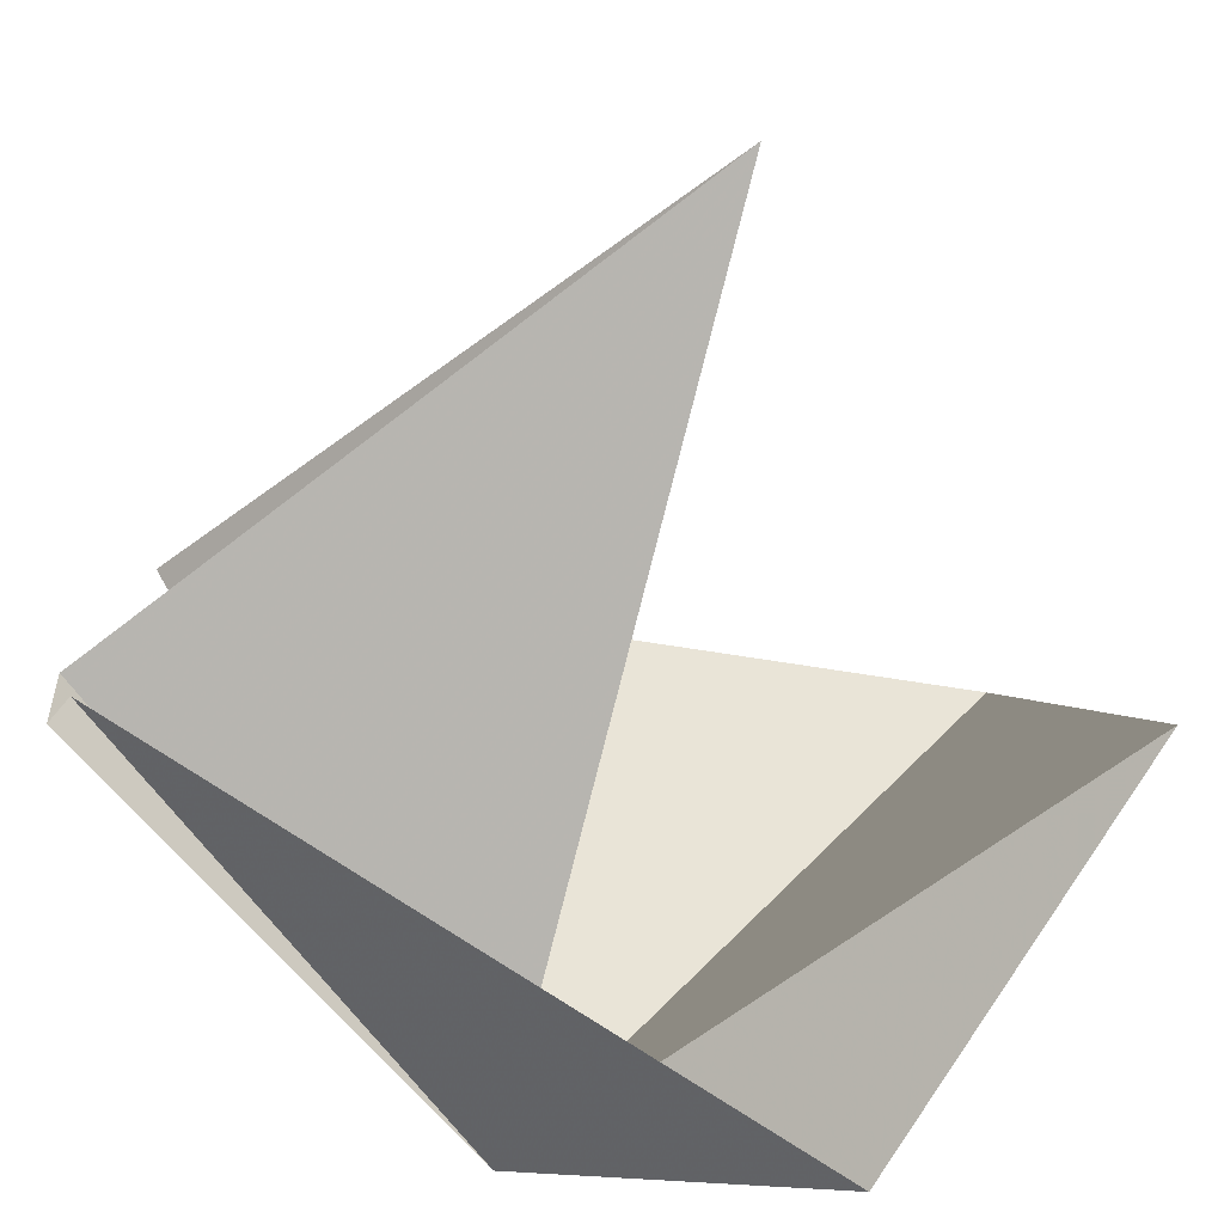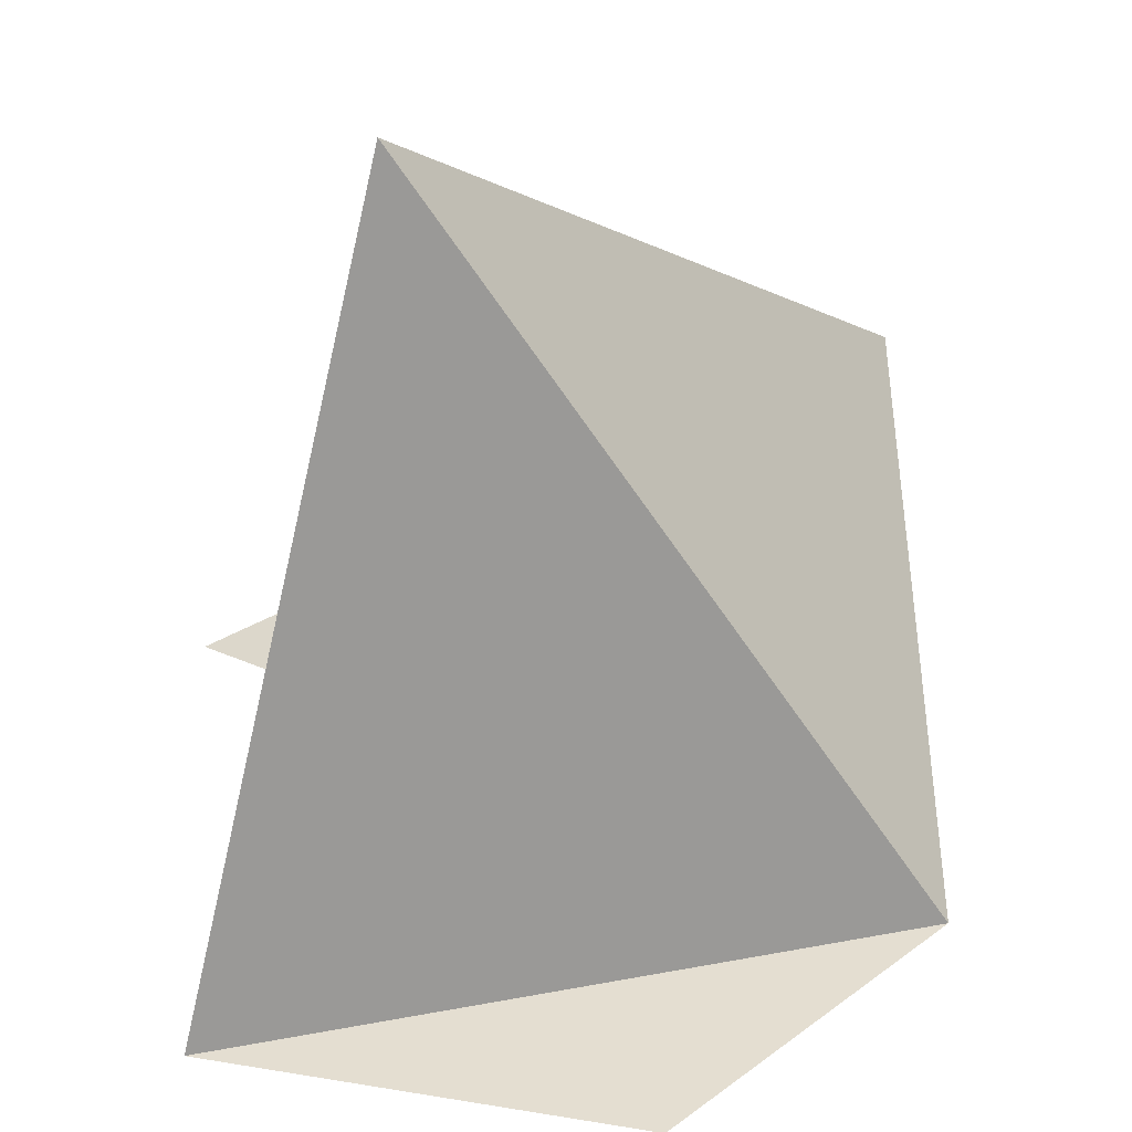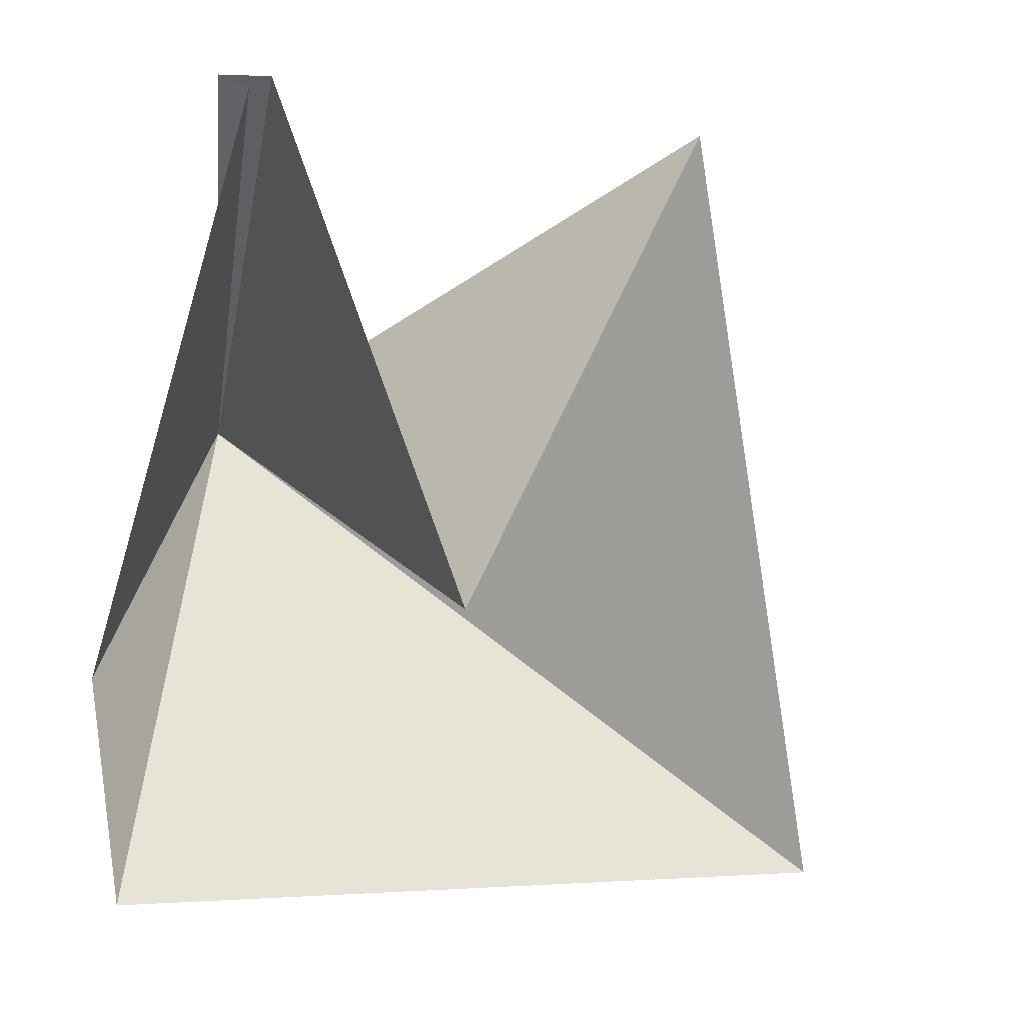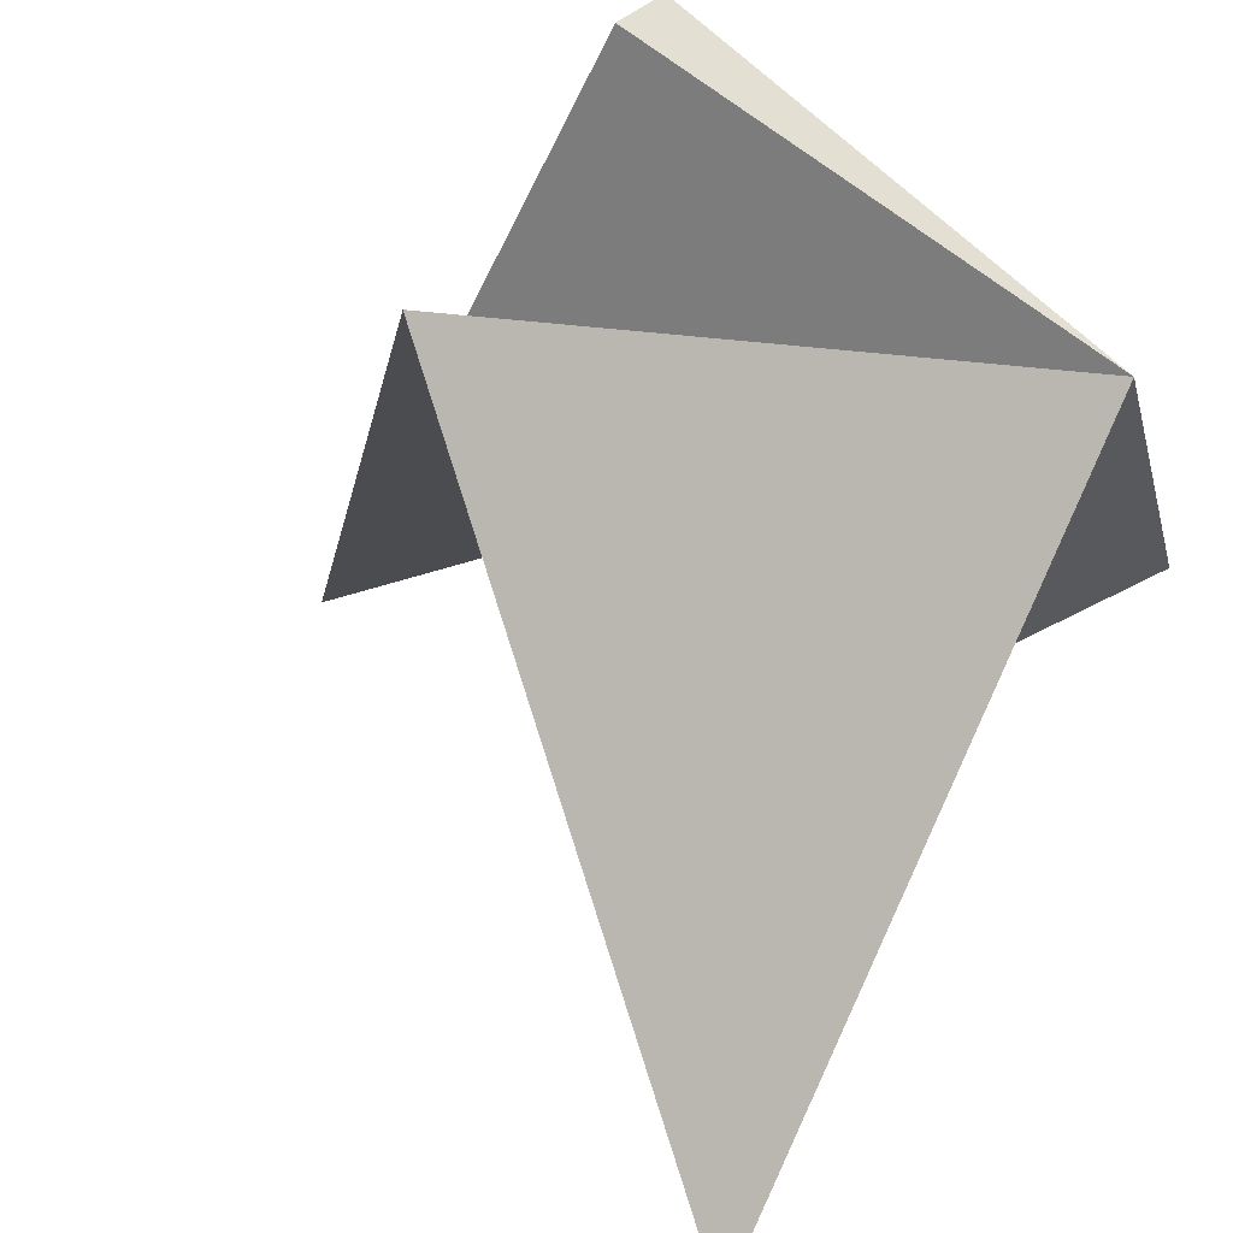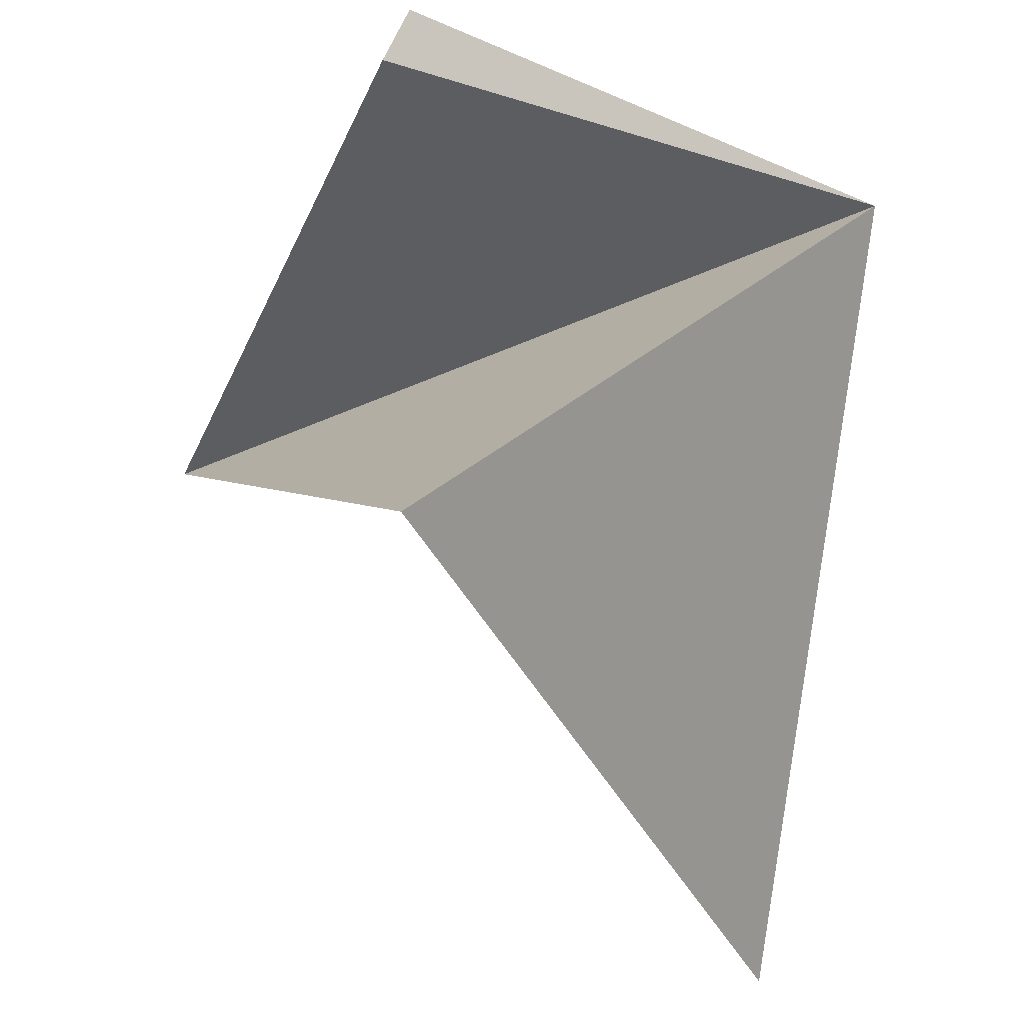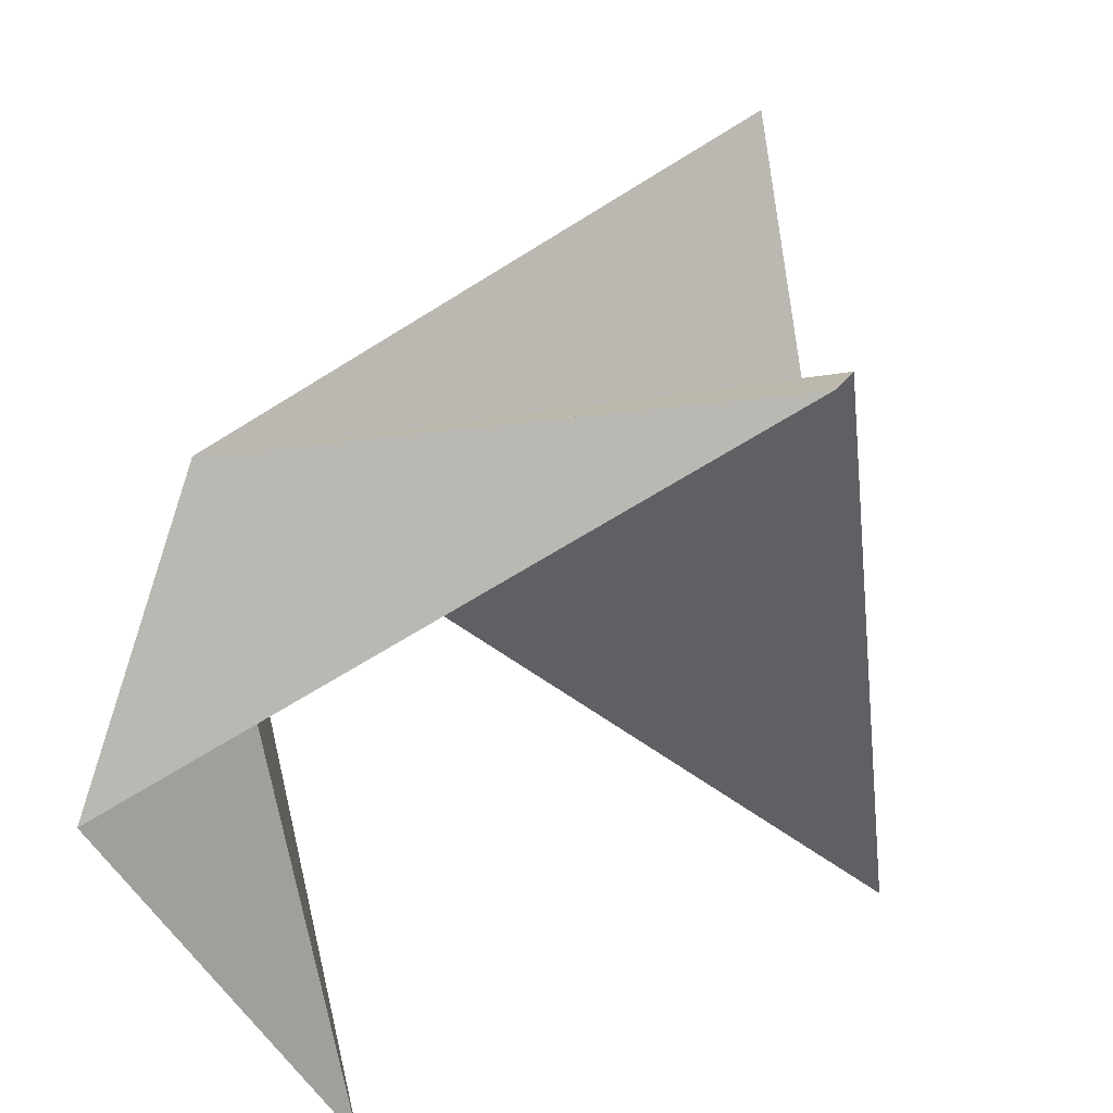
<metadata>
{"format":"obj","ext":"obj","renderer":"f3d","projection":"perspective","resolution":1024,"background":"white","views":[{"elev":-73.5,"azim":104.0,"up":"+Y"},{"elev":10.0,"azim":-117.7,"up":"+Y"},{"elev":-17.6,"azim":77.6,"up":"+Z"},{"elev":40.0,"azim":-154.3,"up":"+Z"},{"elev":65.9,"azim":-177.2,"up":"+Z"},{"elev":-57.2,"azim":-15.0,"up":"+Y"}]}
</metadata>
<code>
v 22.57 -15.77 0.8687
v 22.99 -15.78 1.055
v 22.97 -15.82 1.061
v 23.2 -15.64 0.522
v 22.95 -15.37 1.059
v 22.98 -15.79 1.048
v 22.81 -15.86 0.353
v 22.55 -15.88 0.6143
v 22.63 -15.19 0.4364
f 1 3 2
f 1 2 4
f 1 4 5
f 1 6 3
f 1 7 8
f 1 9 7
f 1 5 9
f 1 8 6

</code>
